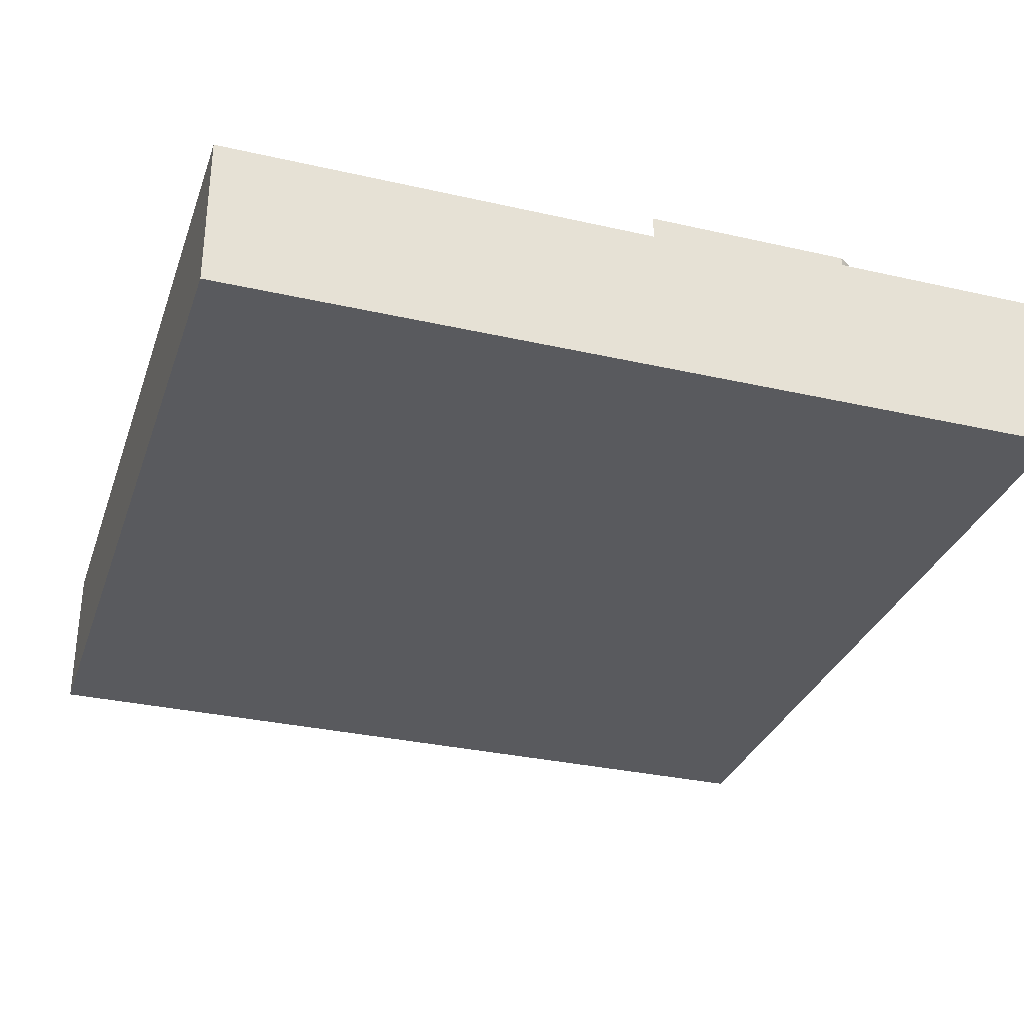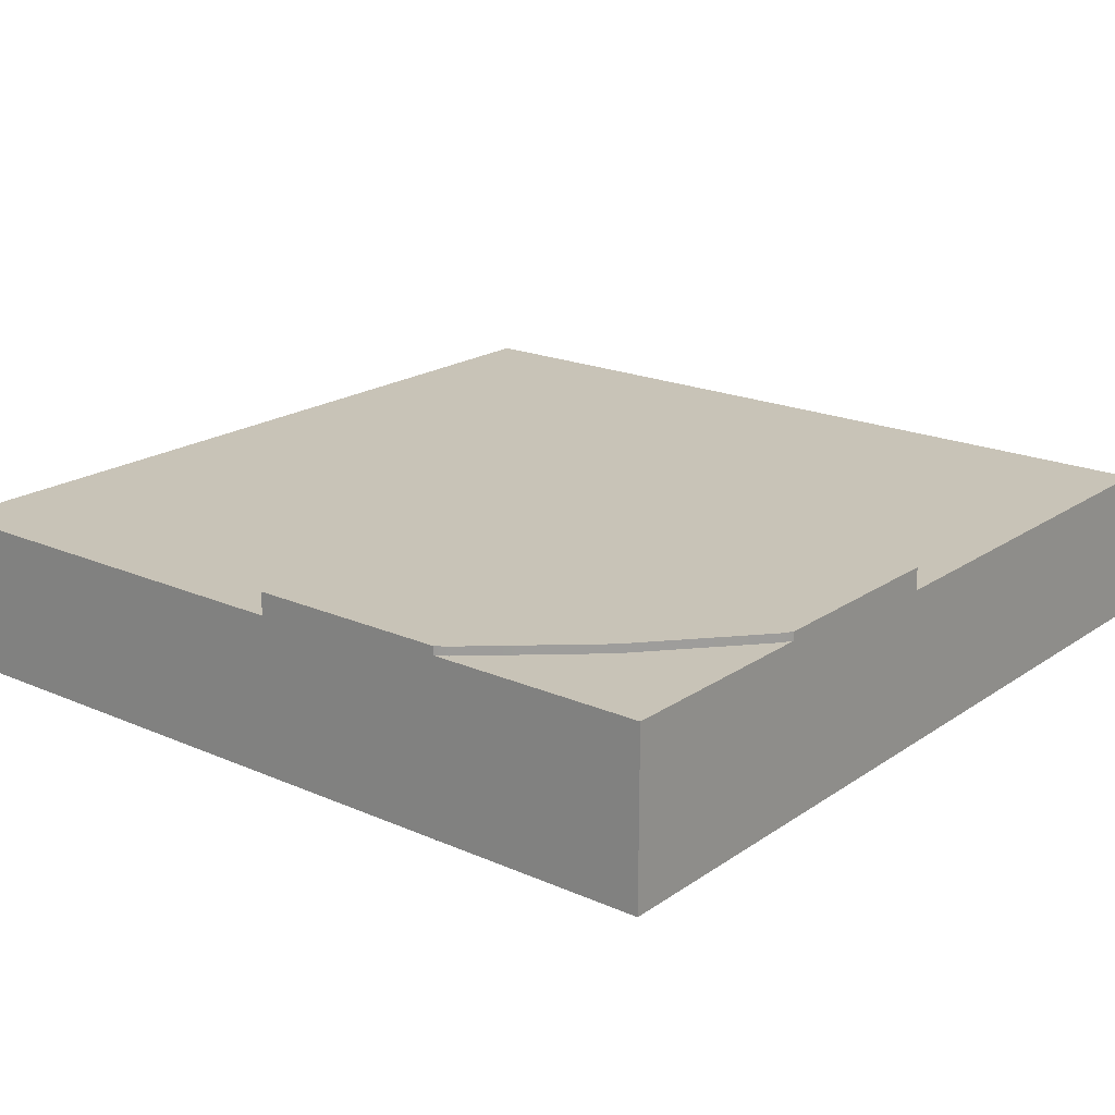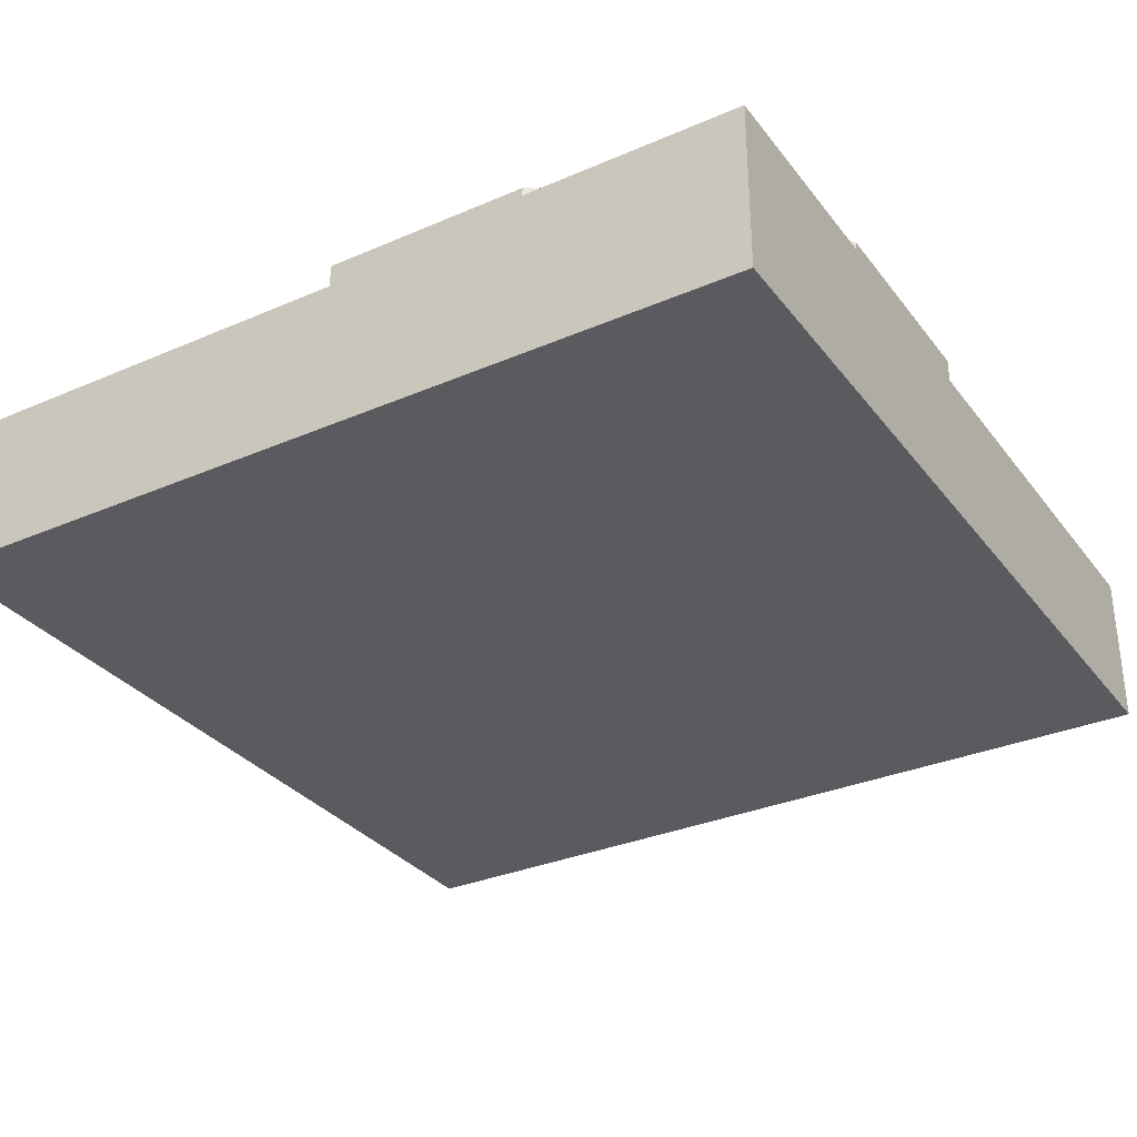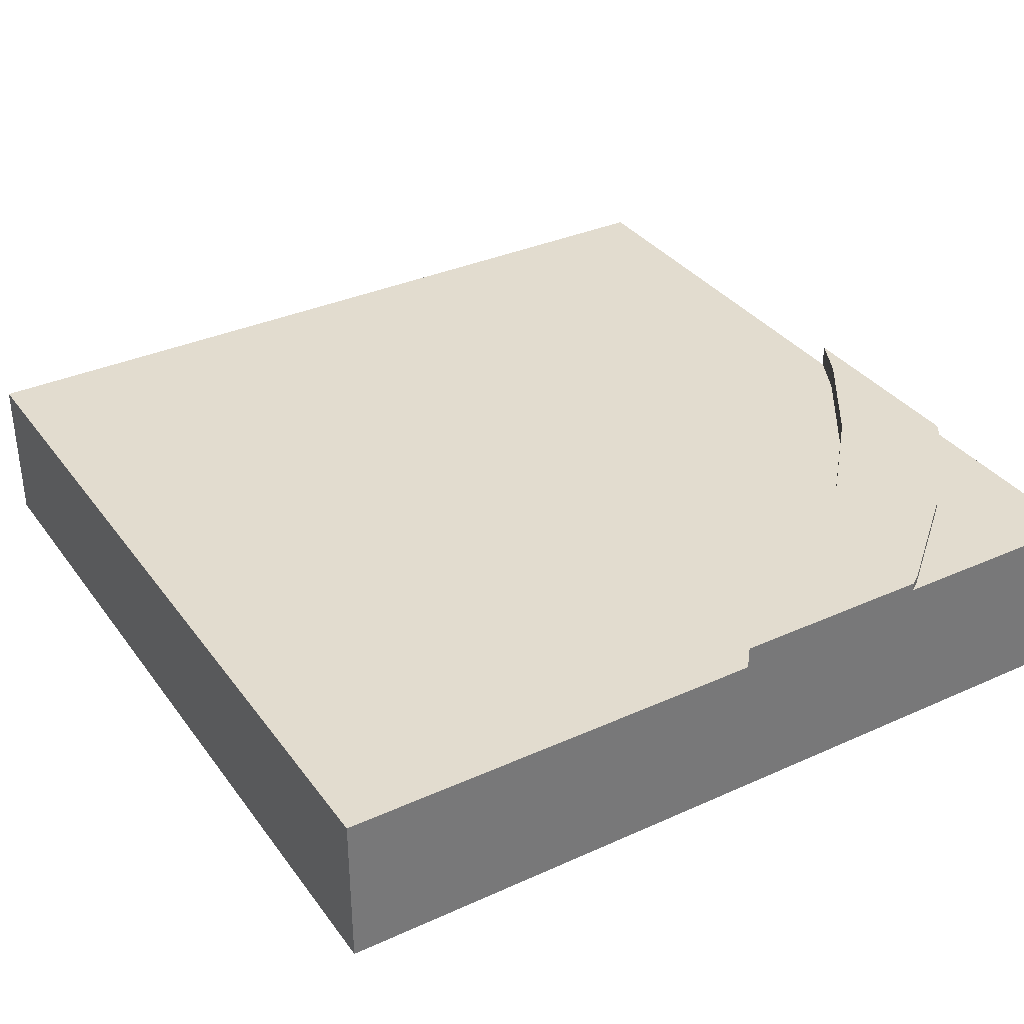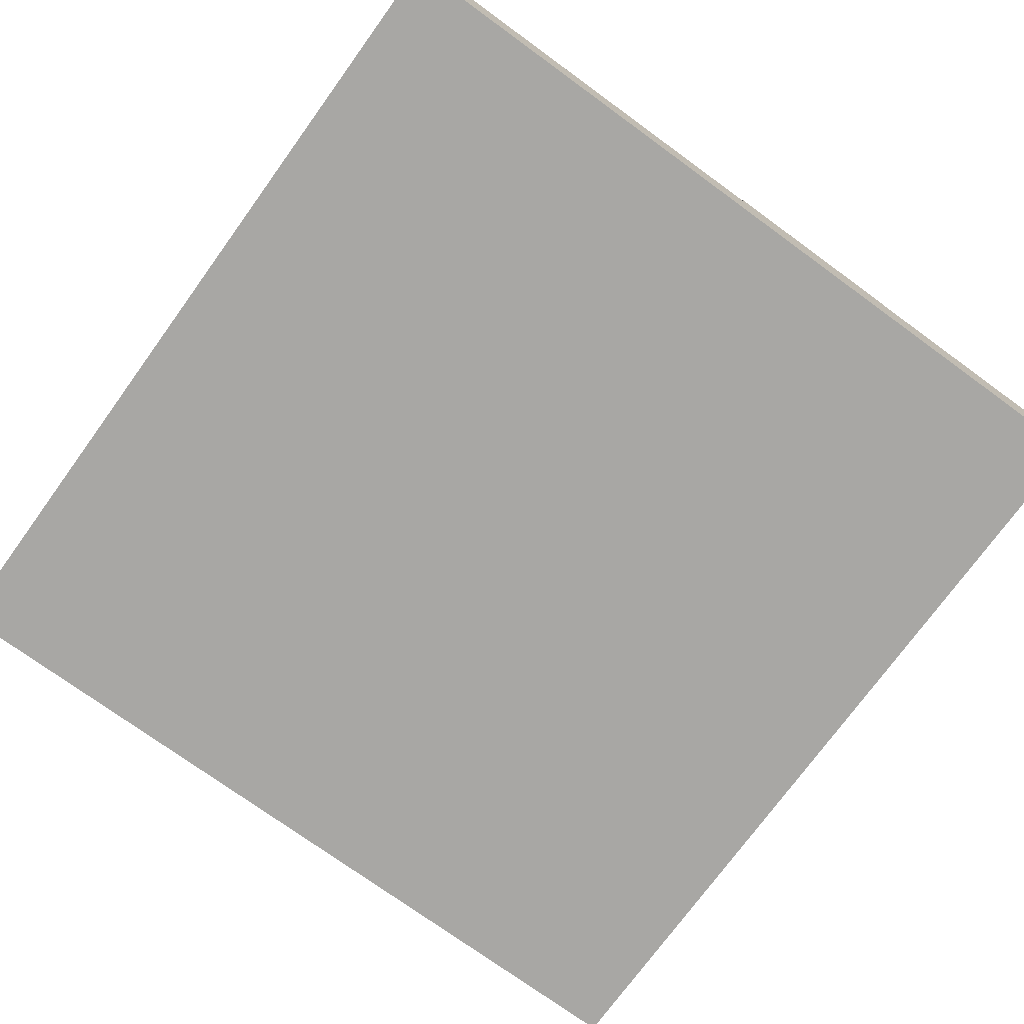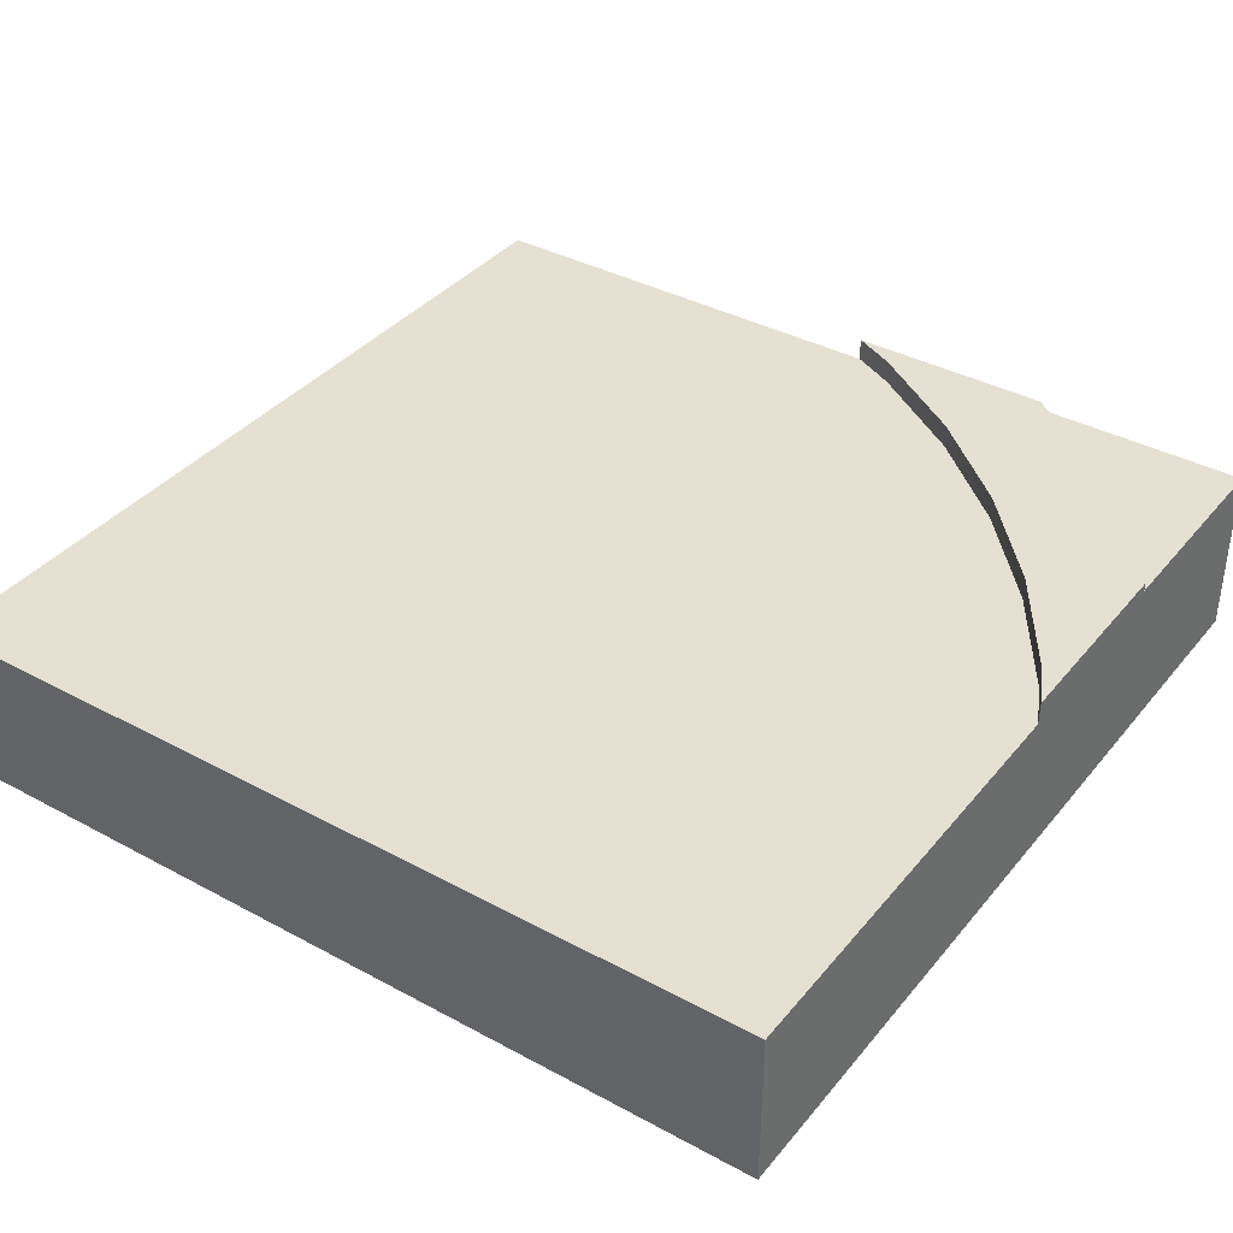
<metadata>
{"format":"obj","ext":"obj","renderer":"f3d","projection":"perspective","resolution":1024,"background":"white","views":[{"elev":-31.8,"azim":72.2,"up":"+Y"},{"elev":19.8,"azim":128.9,"up":"+Y"},{"elev":-32.0,"azim":121.2,"up":"+Y"},{"elev":34.6,"azim":58.9,"up":"+Y"},{"elev":-74.6,"azim":54.0,"up":"+Y"},{"elev":37.7,"azim":34.6,"up":"+Y"}]}
</metadata>
<code>
g tile105
v 0.5 1.158e-15 -0.5
v 0.5 0.2 -0.5
v 0.2485 9.415e-15 -0.5
v 0.2485 0.2 -0.5
v 0.5 0.2 -0.2485
v 0.4917 0.2 -0.261
v 0.3839 0.2 -0.3839
v 0.261 0.2 -0.4917
v 0.5 0 -0.2485
v 0.01034 1.745e-15 -0.5
v 0.01034 0.1833 -0.5
v 0.01034 0.21 -0.5
v 0.2485 0.21 -0.5
v 0.5 0.21 -0.2485
v 0.5 0.21 -0.01034
v 0.5 6.843e-15 -0.01034
v 0.5 0.1833 -0.01034
v 0.3925 0.1833 -0.1849
v 0.3925 0.21 -0.1849
v 0.4743 0.1833 -0.0625
v 0.4743 0.21 -0.0625
v 0.2955 0.1833 -0.2955
v 0.2955 0.21 -0.2955
v 0.1849 0.1833 -0.3925
v 0.1849 0.21 -0.3925
v 0.0625 0.1833 -0.4743
v 0.0625 0.21 -0.4743
v 0.261 0.21 -0.4917
v 0.4917 0.21 -0.261
v 0.3839 0.21 -0.3839
v -0.5 9.776e-16 -0.5
v -0.5 0.1833 -0.5
v 0.5 0.1833 0.5
v 0.5 4.557e-15 0.5
v -0.5 0.1833 0.5
v -0.5 8.272e-16 0.5
f 3 2 1
f 2 3 4
f 2 6 5
f 6 2 7
f 7 2 8
f 8 2 4
f 5 1 2
f 1 5 9
f 11 3 10
f 3 11 4
f 4 11 12
f 4 12 13
f 15 5 14
f 5 15 9
f 9 15 16
f 16 15 17
f 20 19 18
f 19 20 21
f 18 23 22
f 23 18 19
f 17 21 20
f 21 17 15
f 23 24 22
f 24 23 25
f 27 11 26
f 11 27 12
f 25 26 24
f 26 25 27
f 13 8 4
f 8 13 28
f 14 6 29
f 6 14 5
f 8 30 7
f 30 8 28
f 29 7 30
f 7 29 6
f 14 21 15
f 21 14 29
f 21 29 30
f 21 30 19
f 19 30 23
f 23 30 28
f 23 28 25
f 25 28 13
f 25 13 27
f 27 13 12
f 32 10 31
f 10 32 11
f 33 16 17
f 16 33 34
f 17 35 33
f 35 17 20
f 35 20 18
f 35 18 22
f 35 22 24
f 35 24 26
f 35 26 11
f 35 11 32
f 34 35 36
f 35 34 33
f 36 32 31
f 32 36 35
f 36 16 34
f 16 36 1
f 1 36 3
f 3 36 10
f 10 36 31
f 1 9 16

</code>
